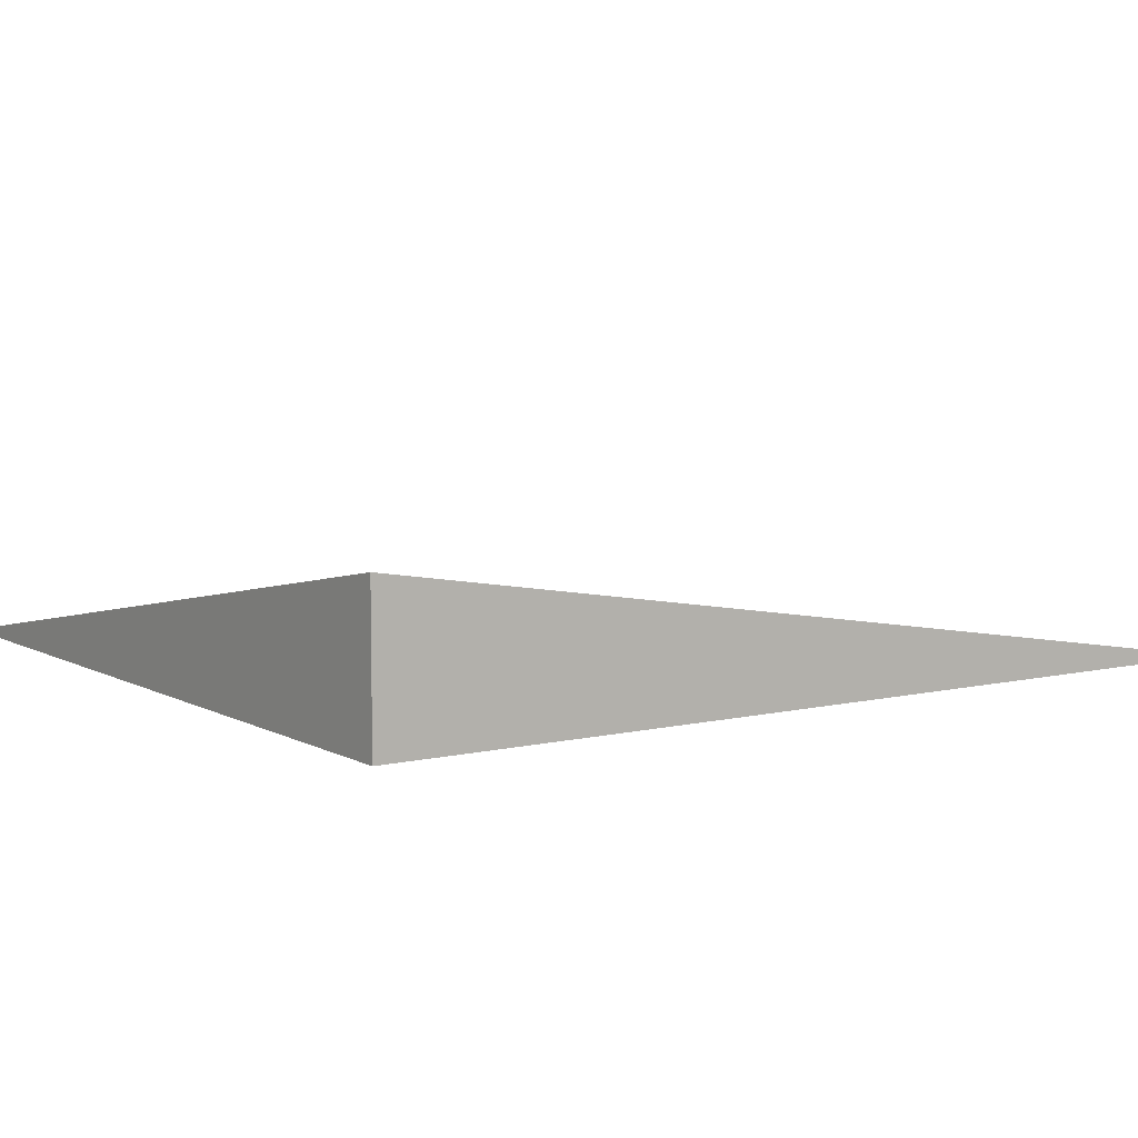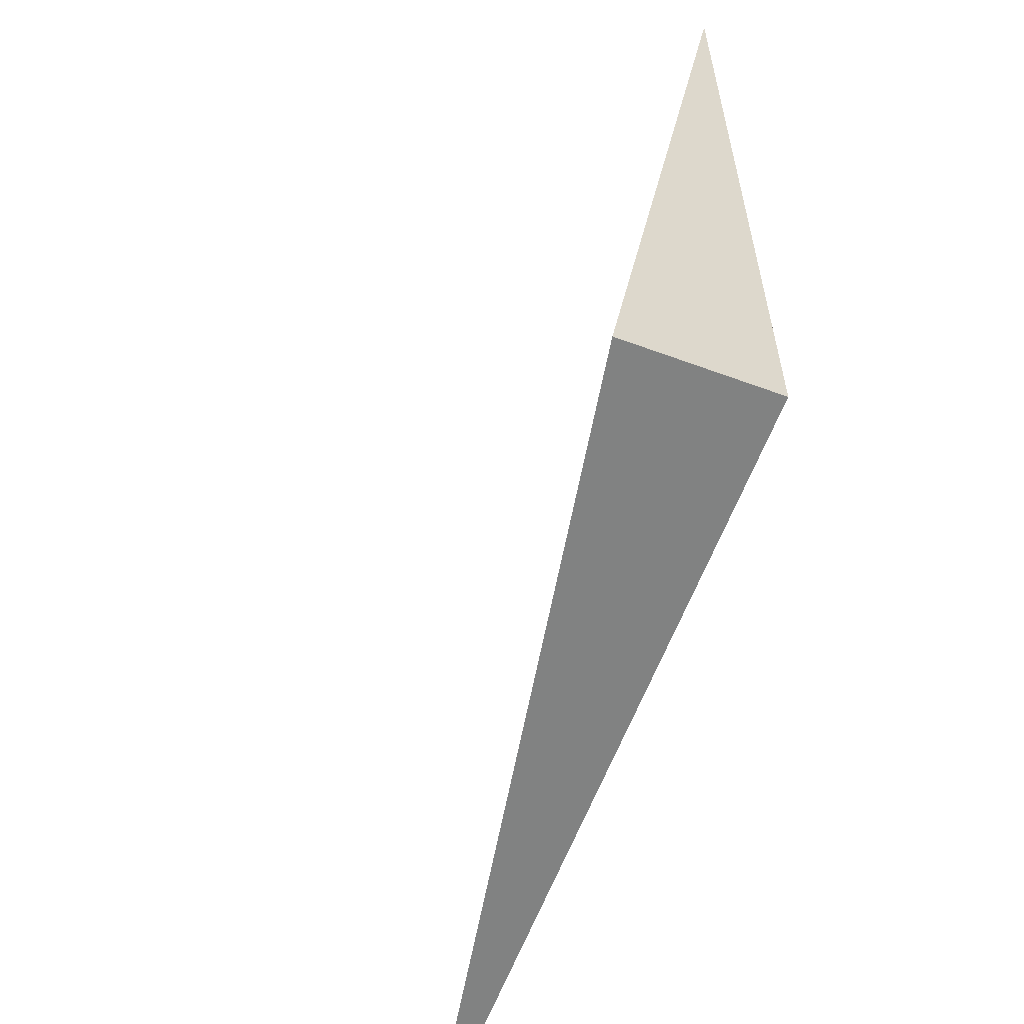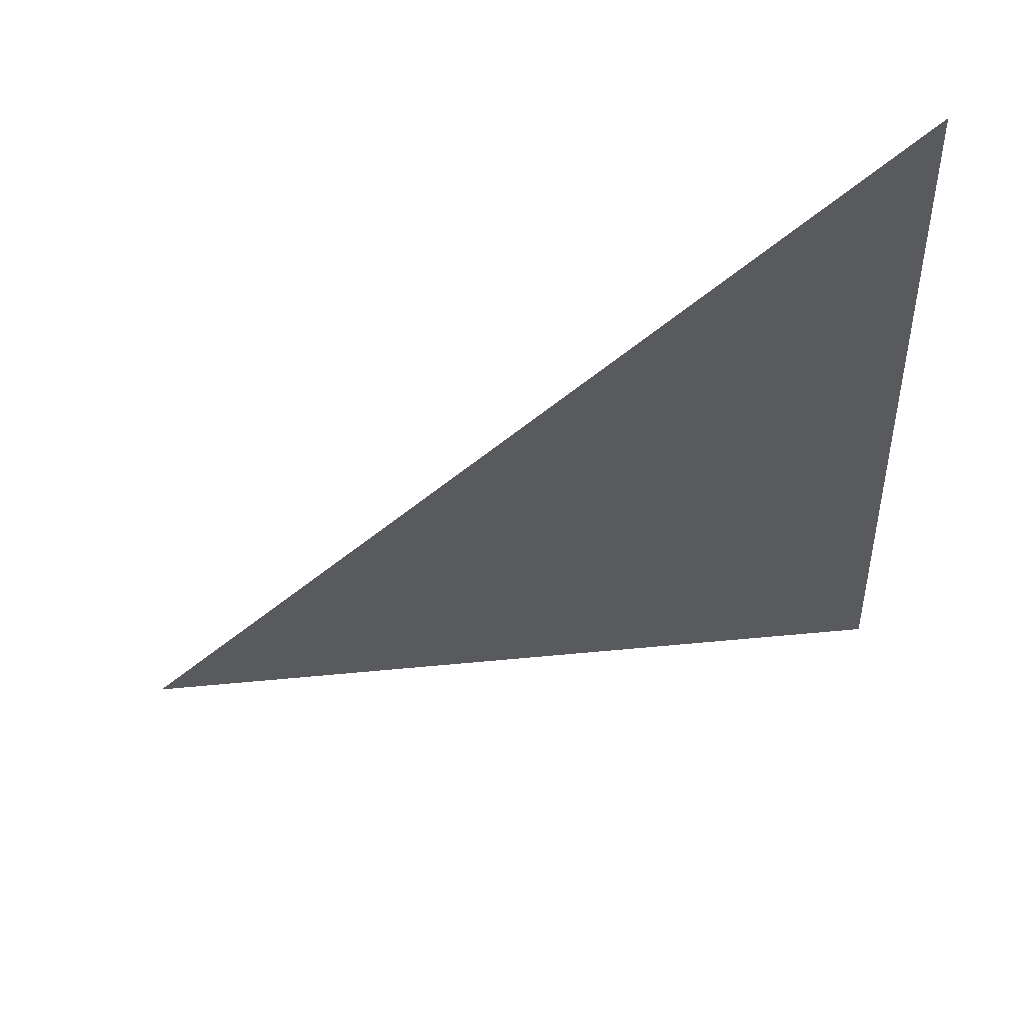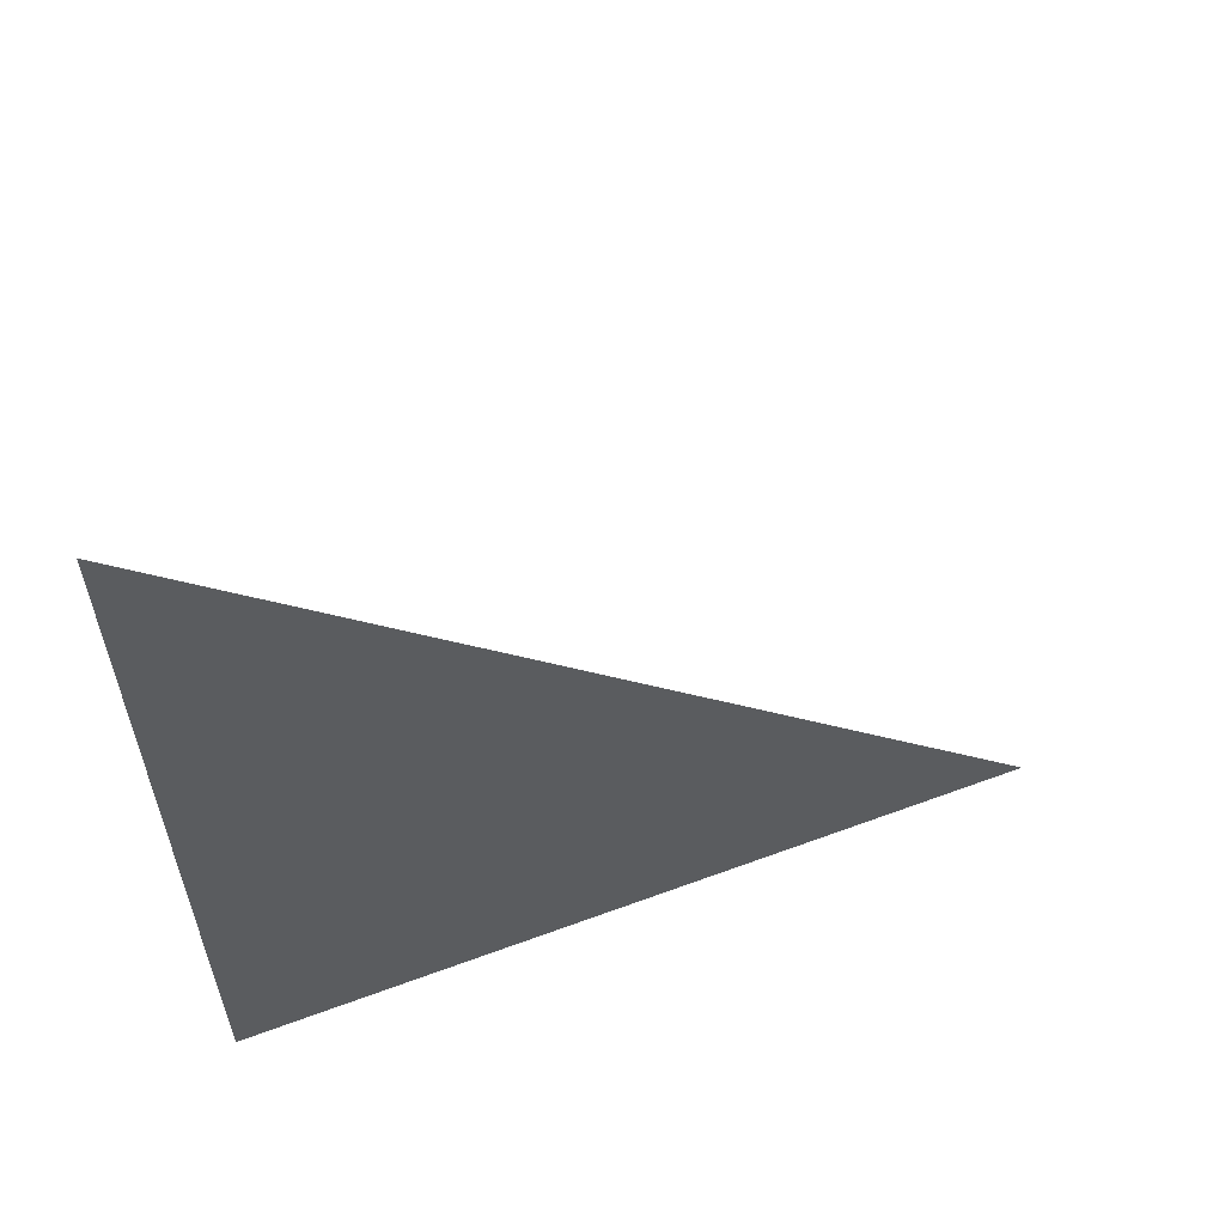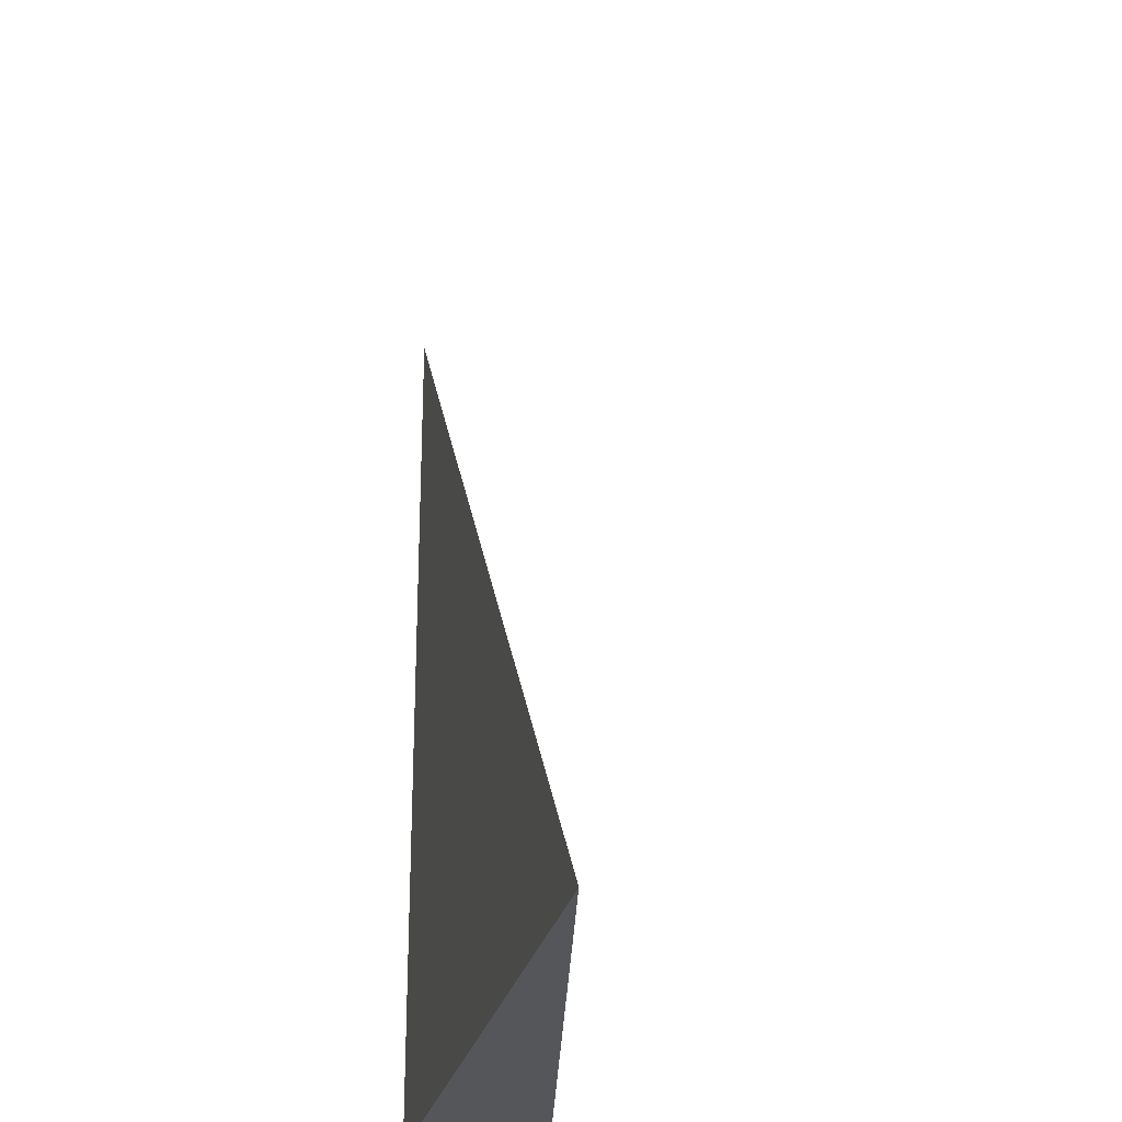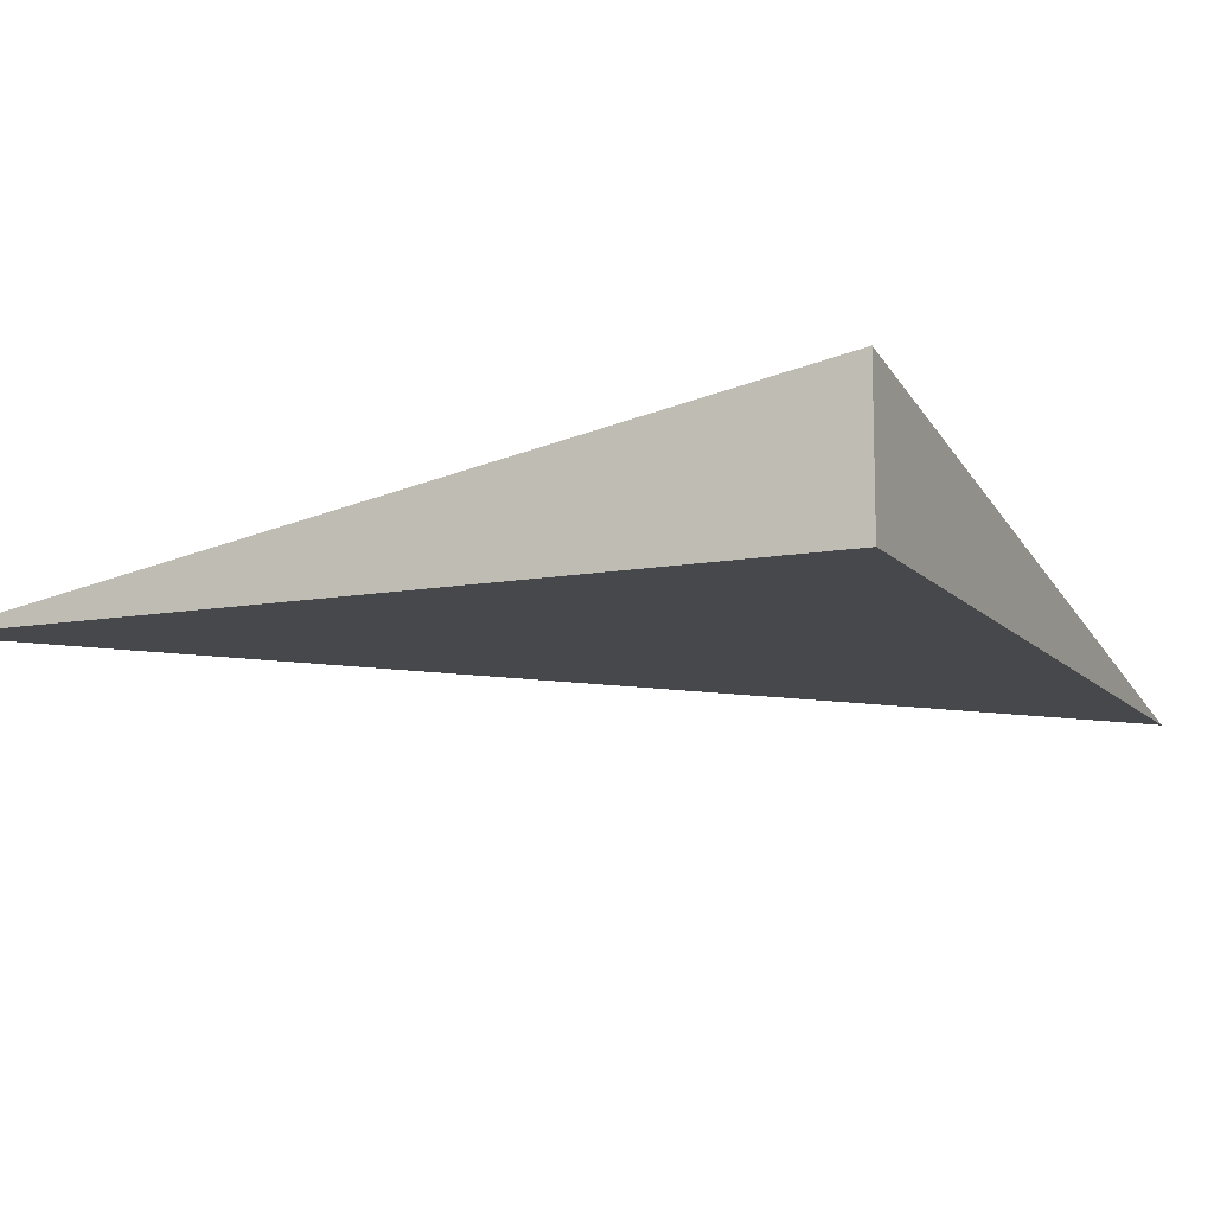
<metadata>
{"format":"obj","ext":"obj","renderer":"f3d","projection":"perspective","resolution":1024,"background":"white","views":[{"elev":7.2,"azim":-124.2,"up":"+Y"},{"elev":-60.6,"azim":-110.6,"up":"+Z"},{"elev":67.4,"azim":164.7,"up":"+Z"},{"elev":60.8,"azim":-20.7,"up":"+Z"},{"elev":-25.8,"azim":78.2,"up":"+Z"},{"elev":-11.2,"azim":-155.8,"up":"+Y"}]}
</metadata>
<code>
v -0.287 -0.05097 -0.3189
v 0.861 -0.05097 -0.3189
v -0.287 0.1529 -0.3189
v -0.287 -0.05097 0.9566
v -0.287 0.05097 -0.3189
v 0.287 0.05097 -0.3189
v 0.287 -0.05097 -0.3189
v 0.287 -0.05097 0.3189
v -0.287 -0.05097 0.3189
v -0.287 0.05097 0.3189
v -0.287 3.469e-18 -0.3189
v -2.776e-17 3.469e-18 -0.3189
v -2.776e-17 -0.05097 -0.3189
v -0.287 0.1019 -0.3189
v -2.776e-17 0.1019 -0.3189
v -2.776e-17 0.05097 -0.3189
v 0.574 3.469e-18 -0.3189
v 0.574 -0.05097 -0.3189
v 0.287 3.469e-18 -0.3189
v -2.776e-17 -0.05097 2.776e-17
v -0.287 -0.05097 2.776e-17
v 0.574 -0.05097 2.776e-17
v 0.287 -0.05097 2.776e-17
v -2.776e-17 -0.05097 0.6377
v -0.287 -0.05097 0.6377
v -2.776e-17 -0.05097 0.3189
v -0.287 0.05097 2.776e-17
v -0.287 0.1019 2.776e-17
v -0.287 3.469e-18 2.776e-17
v -0.287 3.469e-18 0.6377
v -0.287 3.469e-18 0.3189
v 0.287 3.469e-18 2.776e-17
v -2.776e-17 0.05097 2.776e-17
v -2.776e-17 3.469e-18 0.3189
v -0.287 -0.02548 -0.3189
v -0.1435 -0.02548 -0.3189
v -0.1435 -0.05097 -0.3189
v -0.287 0.02548 -0.3189
v -0.1435 0.02548 -0.3189
v -0.1435 3.469e-18 -0.3189
v 0.1435 -0.02548 -0.3189
v 0.1435 -0.05097 -0.3189
v -2.776e-17 -0.02548 -0.3189
v -0.287 0.07645 -0.3189
v -0.1435 0.07645 -0.3189
v -0.1435 0.05097 -0.3189
v -0.287 0.1274 -0.3189
v -0.1435 0.1274 -0.3189
v -0.1435 0.1019 -0.3189
v 0.1435 0.07645 -0.3189
v 0.1435 0.05097 -0.3189
v -2.776e-17 0.07645 -0.3189
v 0.4305 0.02548 -0.3189
v 0.4305 3.469e-18 -0.3189
v 0.287 0.02548 -0.3189
v 0.7175 -0.02548 -0.3189
v 0.7175 -0.05097 -0.3189
v 0.574 -0.02548 -0.3189
v 0.4305 -0.05097 -0.3189
v 0.287 -0.02548 -0.3189
v 0.4305 -0.02548 -0.3189
v -2.776e-17 0.02548 -0.3189
v 0.1435 0.02548 -0.3189
v 0.1435 3.469e-18 -0.3189
v -0.1435 -0.05097 -0.1594
v -0.287 -0.05097 -0.1594
v 0.1435 -0.05097 -0.1594
v -2.776e-17 -0.05097 -0.1594
v -0.1435 -0.05097 0.1594
v -0.287 -0.05097 0.1594
v -0.1435 -0.05097 2.776e-17
v 0.4305 -0.05097 -0.1594
v 0.287 -0.05097 -0.1594
v 0.7175 -0.05097 -0.1594
v 0.574 -0.05097 -0.1594
v 0.4305 -0.05097 0.1594
v 0.287 -0.05097 0.1594
v 0.4305 -0.05097 2.776e-17
v 0.1435 -0.05097 0.4783
v -2.776e-17 -0.05097 0.4783
v 0.1435 -0.05097 0.3189
v -0.1435 -0.05097 0.7971
v -0.287 -0.05097 0.7971
v -0.1435 -0.05097 0.6377
v -0.287 -0.05097 0.4783
v -0.1435 -0.05097 0.3189
v -0.1435 -0.05097 0.4783
v 0.1435 -0.05097 2.776e-17
v 0.1435 -0.05097 0.1594
v -2.776e-17 -0.05097 0.1594
v -0.287 0.1019 -0.1594
v -0.287 0.1274 -0.1594
v -0.287 0.05097 -0.1594
v -0.287 0.07645 -0.1594
v -0.287 0.05097 0.1594
v -0.287 0.07645 0.1594
v -0.287 0.07645 2.776e-17
v -0.287 3.469e-18 -0.1594
v -0.287 0.02548 -0.1594
v -0.287 -0.02548 -0.1594
v -0.287 -0.02548 0.1594
v -0.287 -0.02548 2.776e-17
v -0.287 -0.02548 0.4783
v -0.287 -0.02548 0.3189
v -0.287 -0.02548 0.7971
v -0.287 -0.02548 0.6377
v -0.287 0.02548 0.4783
v -0.287 0.02548 0.3189
v -0.287 3.469e-18 0.4783
v -0.287 0.02548 2.776e-17
v -0.287 3.469e-18 0.1594
v -0.287 0.02548 0.1594
v 0.574 -0.02548 -0.1594
v 0.287 0.02548 -0.1594
v 0.4305 3.469e-18 -0.1594
v 0.287 -0.02548 0.1594
v 0.4305 -0.02548 2.776e-17
v -2.776e-17 0.07645 -0.1594
v 0.1435 0.05097 -0.1594
v -0.1435 0.1019 -0.1594
v -0.1435 0.05097 0.1594
v -0.1435 0.07645 2.776e-17
v -0.1435 3.469e-18 0.4783
v -0.1435 0.02548 0.3189
v -0.1435 -0.02548 0.6377
v 0.1435 -0.02548 0.3189
v -2.776e-17 -0.02548 0.4783
v 0.1435 0.02548 2.776e-17
v -2.776e-17 0.02548 0.1594
v 0.1435 3.469e-18 0.1594
f 1 35 37
f 35 11 36
f 36 13 37
f 35 36 37
f 11 38 40
f 38 5 39
f 39 12 40
f 38 39 40
f 12 41 43
f 41 7 42
f 42 13 43
f 41 42 43
f 11 40 36
f 40 12 43
f 43 13 36
f 40 43 36
f 5 44 46
f 44 14 45
f 45 16 46
f 44 45 46
f 14 47 49
f 47 3 48
f 48 15 49
f 47 48 49
f 15 50 52
f 50 6 51
f 51 16 52
f 50 51 52
f 14 49 45
f 49 15 52
f 52 16 45
f 49 52 45
f 6 53 55
f 53 17 54
f 54 19 55
f 53 54 55
f 17 56 58
f 56 2 57
f 57 18 58
f 56 57 58
f 18 59 61
f 59 7 60
f 60 19 61
f 59 60 61
f 17 58 54
f 58 18 61
f 61 19 54
f 58 61 54
f 5 46 39
f 46 16 62
f 62 12 39
f 46 62 39
f 16 51 63
f 51 6 55
f 55 19 63
f 51 55 63
f 19 60 64
f 60 7 41
f 41 12 64
f 60 41 64
f 16 63 62
f 63 19 64
f 64 12 62
f 63 64 62
f 1 37 66
f 37 13 65
f 65 21 66
f 37 65 66
f 13 42 68
f 42 7 67
f 67 20 68
f 42 67 68
f 20 69 71
f 69 9 70
f 70 21 71
f 69 70 71
f 13 68 65
f 68 20 71
f 71 21 65
f 68 71 65
f 7 59 73
f 59 18 72
f 72 23 73
f 59 72 73
f 18 57 75
f 57 2 74
f 74 22 75
f 57 74 75
f 22 76 78
f 76 8 77
f 77 23 78
f 76 77 78
f 18 75 72
f 75 22 78
f 78 23 72
f 75 78 72
f 8 79 81
f 79 24 80
f 80 26 81
f 79 80 81
f 24 82 84
f 82 4 83
f 83 25 84
f 82 83 84
f 25 85 87
f 85 9 86
f 86 26 87
f 85 86 87
f 24 84 80
f 84 25 87
f 87 26 80
f 84 87 80
f 7 73 67
f 73 23 88
f 88 20 67
f 73 88 67
f 23 77 89
f 77 8 81
f 81 26 89
f 77 81 89
f 26 86 90
f 86 9 69
f 69 20 90
f 86 69 90
f 23 89 88
f 89 26 90
f 90 20 88
f 89 90 88
f 3 47 92
f 47 14 91
f 91 28 92
f 47 91 92
f 14 44 94
f 44 5 93
f 93 27 94
f 44 93 94
f 27 95 97
f 95 10 96
f 96 28 97
f 95 96 97
f 14 94 91
f 94 27 97
f 97 28 91
f 94 97 91
f 5 38 99
f 38 11 98
f 98 29 99
f 38 98 99
f 11 35 100
f 35 1 66
f 66 21 100
f 35 66 100
f 21 70 102
f 70 9 101
f 101 29 102
f 70 101 102
f 11 100 98
f 100 21 102
f 102 29 98
f 100 102 98
f 9 85 104
f 85 25 103
f 103 31 104
f 85 103 104
f 25 83 106
f 83 4 105
f 105 30 106
f 83 105 106
f 30 107 109
f 107 10 108
f 108 31 109
f 107 108 109
f 25 106 103
f 106 30 109
f 109 31 103
f 106 109 103
f 5 99 93
f 99 29 110
f 110 27 93
f 99 110 93
f 29 101 111
f 101 9 104
f 104 31 111
f 101 104 111
f 31 108 112
f 108 10 95
f 95 27 112
f 108 95 112
f 29 111 110
f 111 31 112
f 112 27 110
f 111 112 110
f 2 56 74
f 56 17 113
f 113 22 74
f 56 113 74
f 17 53 115
f 53 6 114
f 114 32 115
f 53 114 115
f 32 116 117
f 116 8 76
f 76 22 117
f 116 76 117
f 17 115 113
f 115 32 117
f 117 22 113
f 115 117 113
f 6 50 119
f 50 15 118
f 118 33 119
f 50 118 119
f 15 48 120
f 48 3 92
f 92 28 120
f 48 92 120
f 28 96 122
f 96 10 121
f 121 33 122
f 96 121 122
f 15 120 118
f 120 28 122
f 122 33 118
f 120 122 118
f 10 107 124
f 107 30 123
f 123 34 124
f 107 123 124
f 30 105 125
f 105 4 82
f 82 24 125
f 105 82 125
f 24 79 127
f 79 8 126
f 126 34 127
f 79 126 127
f 30 125 123
f 125 24 127
f 127 34 123
f 125 127 123
f 6 119 114
f 119 33 128
f 128 32 114
f 119 128 114
f 33 121 129
f 121 10 124
f 124 34 129
f 121 124 129
f 34 126 130
f 126 8 116
f 116 32 130
f 126 116 130
f 33 129 128
f 129 34 130
f 130 32 128
f 129 130 128

</code>
